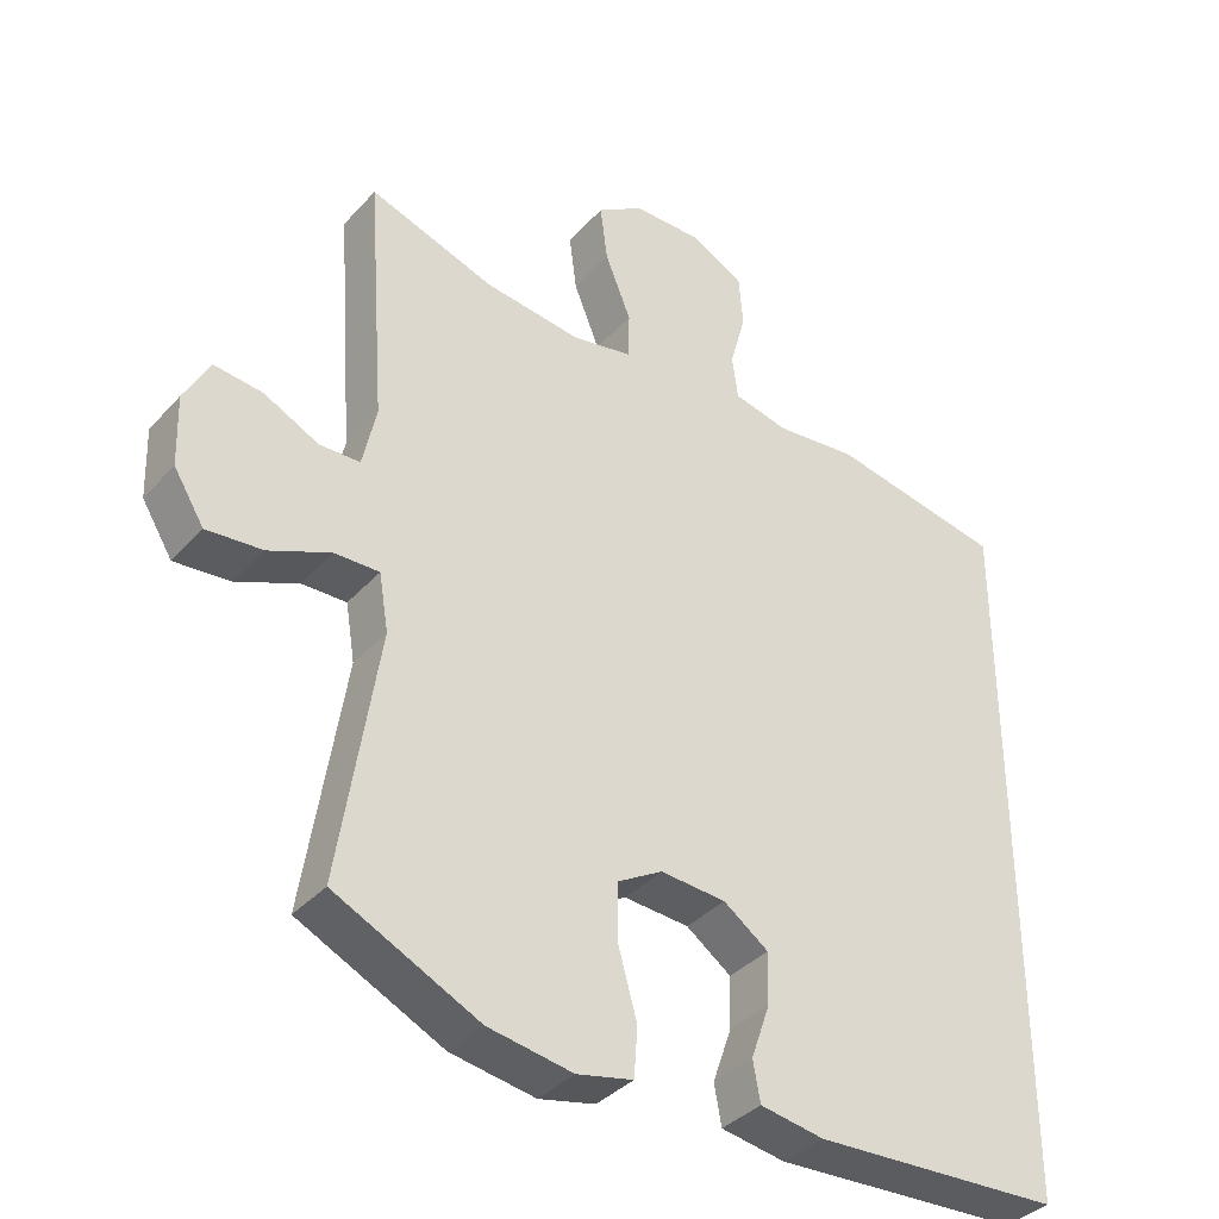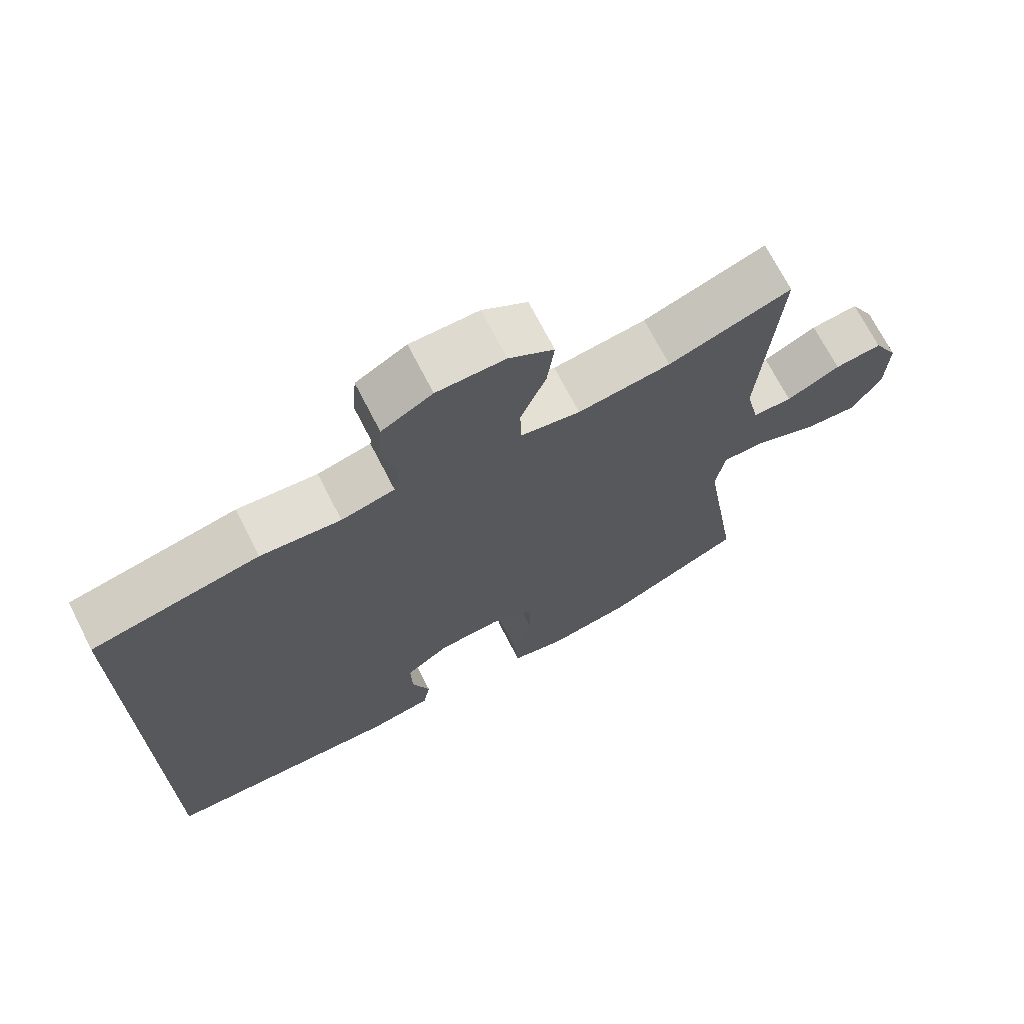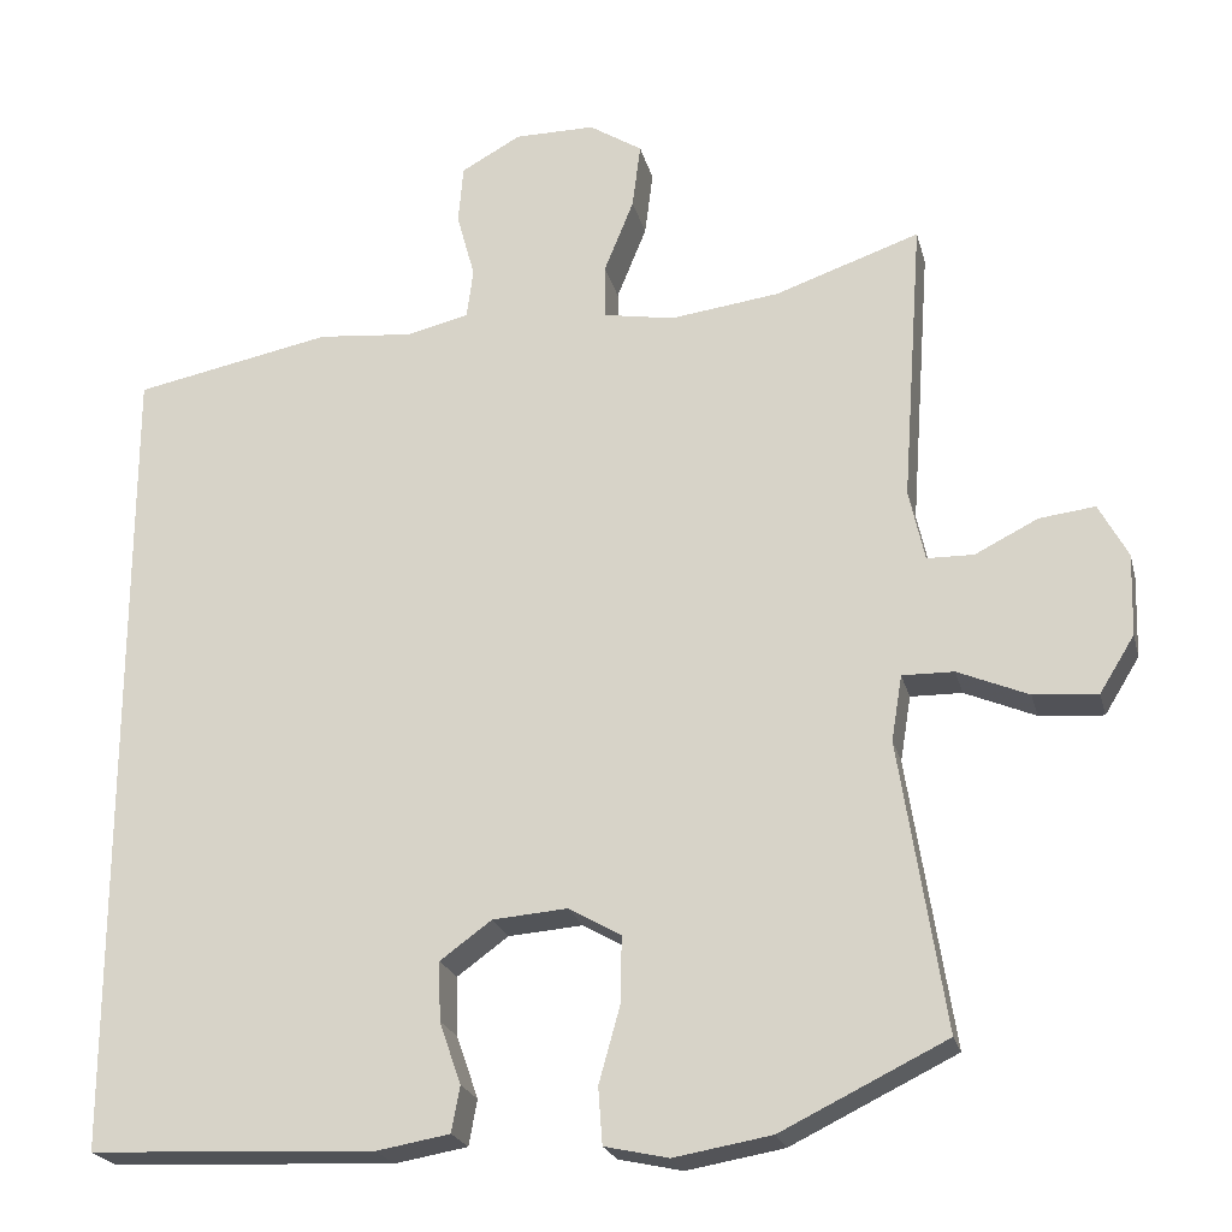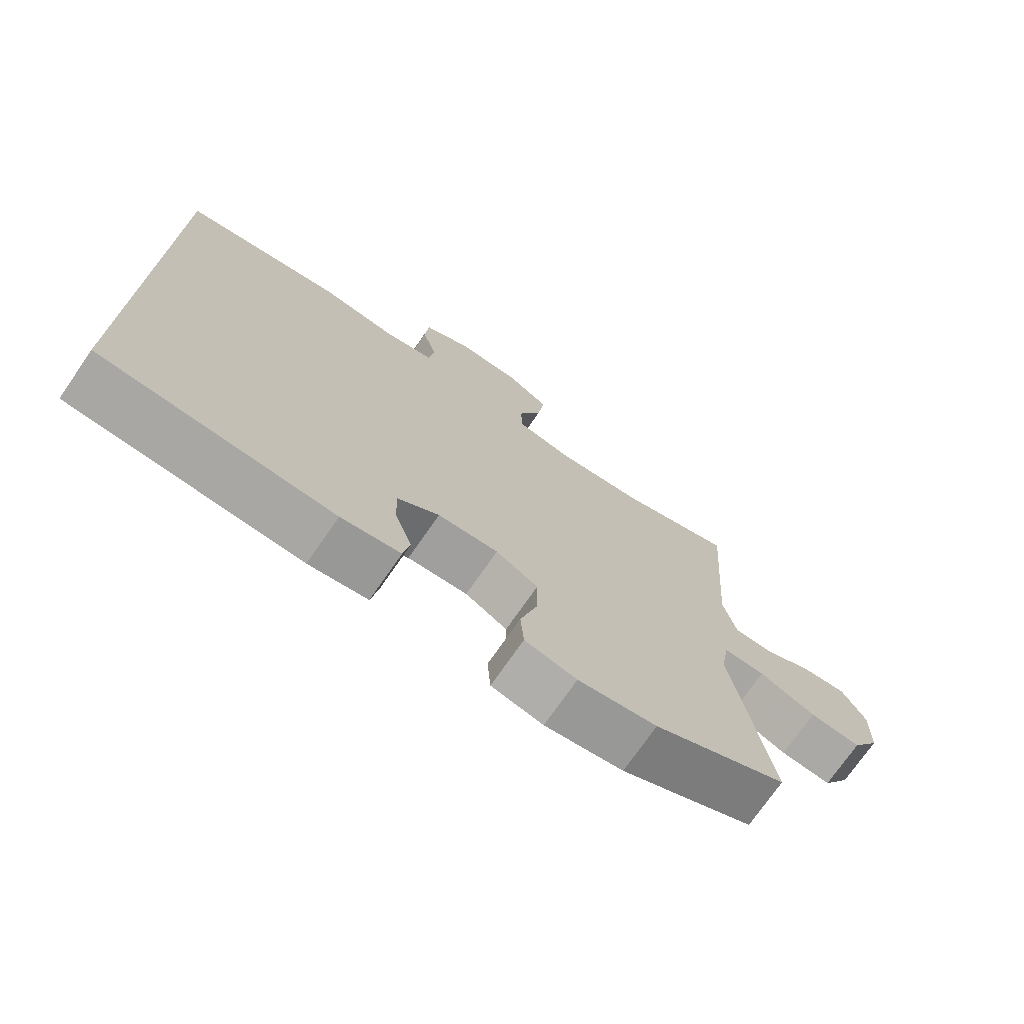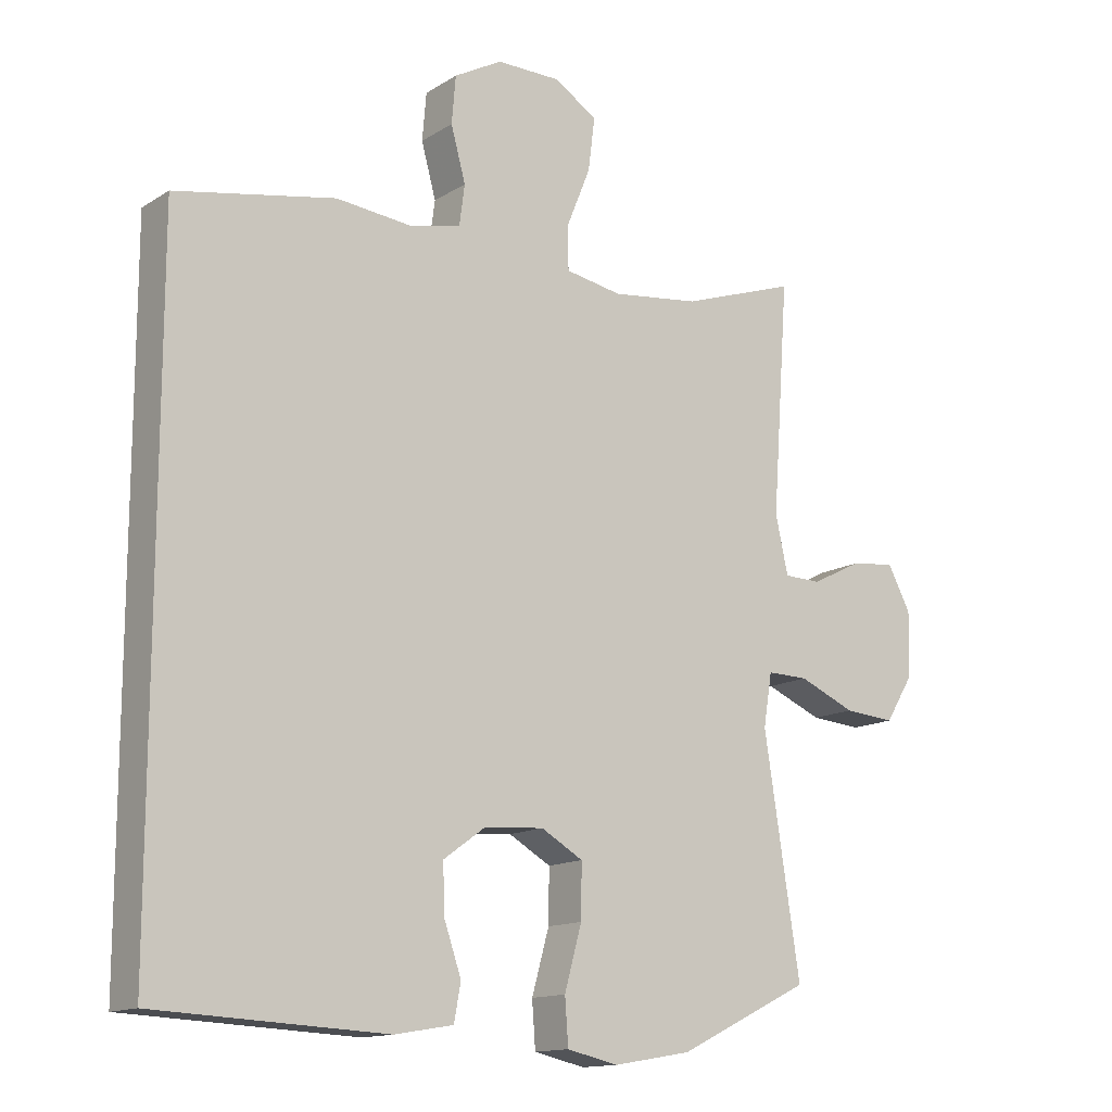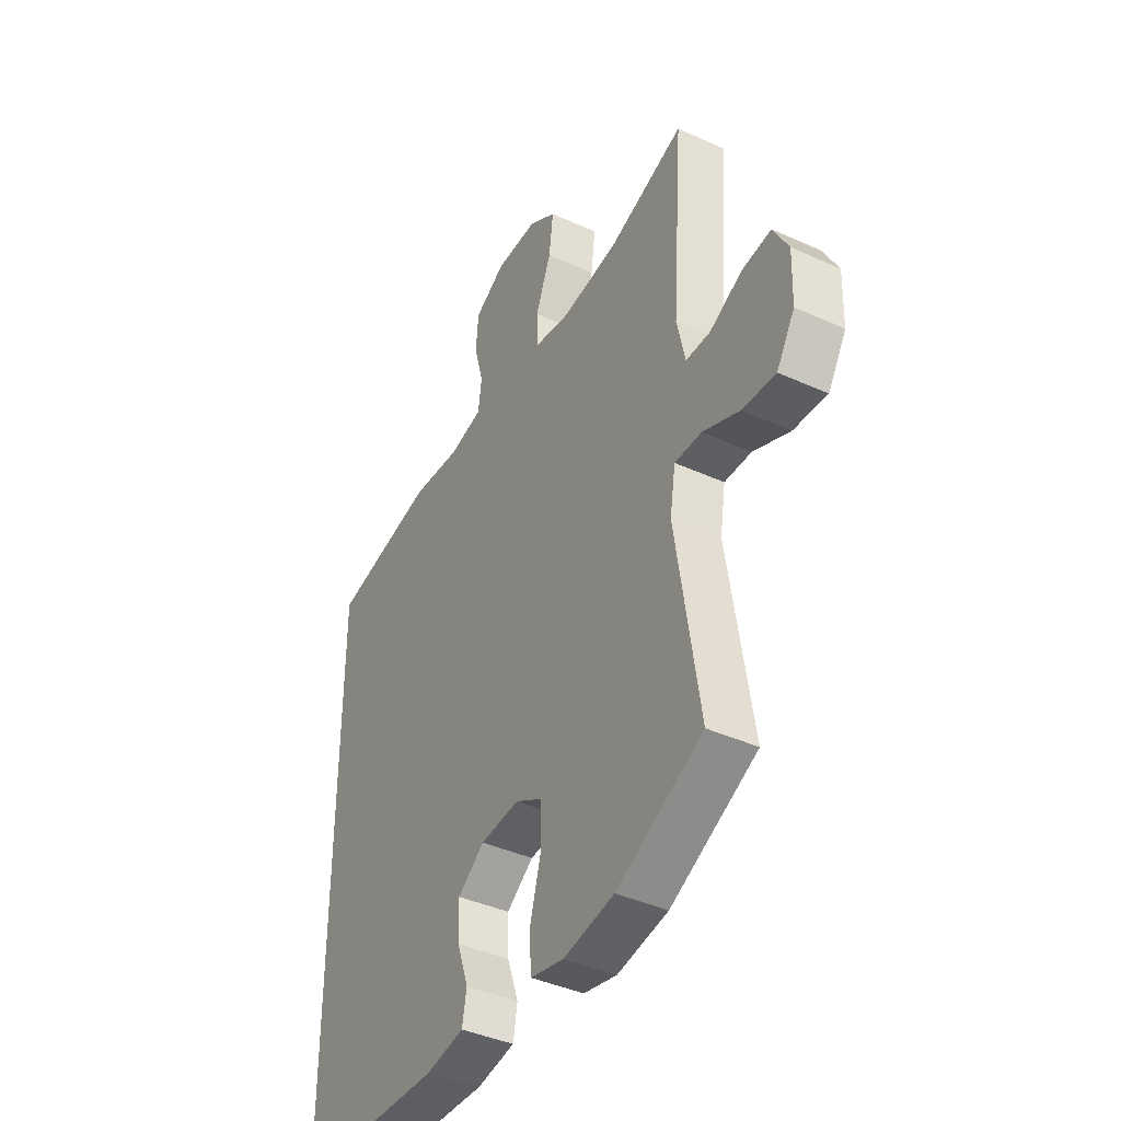
<metadata>
{"format":"obj","ext":"obj","renderer":"f3d","projection":"perspective","resolution":1024,"background":"white","views":[{"elev":-36.8,"azim":143.7,"up":"+Z"},{"elev":70.6,"azim":-27.1,"up":"+Z"},{"elev":-22.5,"azim":13.6,"up":"+Z"},{"elev":-73.6,"azim":-34.7,"up":"+Z"},{"elev":-14.0,"azim":-36.8,"up":"+Z"},{"elev":-40.9,"azim":61.0,"up":"+Z"}]}
</metadata>
<code>
v 0.5 0.07 0.5
v 0.475 0.07 0.155
v 0.494 0.07 0.069
v 0.55 0.07 0.068
v 0.626 0.07 0.106
v 0.693 0.07 0.114
v 0.728 0.07 0.049
v 0.725 0.07 -0.049
v 0.683 0.07 -0.117
v 0.606 0.07 -0.111
v 0.521 0.07 -0.075
v 0.459 0.07 -0.074
v 0.446 0.07 -0.153
v 0.5 0.07 -0.5
v 0.301 0.07 -0.597
v 0.184 0.07 -0.617
v 0.107 0.07 -0.6
v 0.102 0.07 -0.532
v 0.128 0.07 -0.439
v 0.129 0.07 -0.36
v 0.066 0.07 -0.324
v -0.024 0.07 -0.331
v -0.086 0.07 -0.376
v -0.084 0.07 -0.447
v -0.058 0.07 -0.522
v -0.068 0.07 -0.577
v -0.156 0.07 -0.592
v -0.5 0.07 -0.576
v -0.5 0.07 0.407
v -0.261 0.07 0.454
v -0.147 0.07 0.443
v -0.071 0.07 0.461
v -0.063 0.07 0.521
v -0.085 0.07 0.601
v -0.079 0.07 0.672
v -0.007 0.07 0.712
v 0.09 0.07 0.712
v 0.154 0.07 0.671
v 0.144 0.07 0.592
v 0.108 0.07 0.503
v 0.109 0.07 0.438
v 0.194 0.07 0.423
v 0.326 0.07 0.44
v 0.5 0 0.5
v 0.475 0 0.155
v 0.494 0 0.069
v 0.55 0 0.068
v 0.626 0 0.106
v 0.693 0 0.114
v 0.728 0 0.049
v 0.725 0 -0.049
v 0.683 0 -0.117
v 0.606 0 -0.111
v 0.521 0 -0.075
v 0.459 0 -0.074
v 0.446 0 -0.153
v 0.5 0 -0.5
v 0.301 0 -0.597
v 0.184 0 -0.617
v 0.107 0 -0.6
v 0.102 0 -0.532
v 0.128 0 -0.439
v 0.129 0 -0.36
v 0.066 0 -0.324
v -0.024 0 -0.331
v -0.086 0 -0.376
v -0.084 0 -0.447
v -0.058 0 -0.522
v -0.068 0 -0.577
v -0.156 0 -0.592
v -0.5 0 -0.576
v -0.5 0 0.407
v -0.261 0 0.454
v -0.147 0 0.443
v -0.071 0 0.461
v -0.063 0 0.521
v -0.085 0 0.601
v -0.079 0 0.672
v -0.007 0 0.712
v 0.09 0 0.712
v 0.154 0 0.671
v 0.144 0 0.592
v 0.108 0 0.503
v 0.109 0 0.438
v 0.194 0 0.423
v 0.326 0 0.44
f 38 39 40
f 37 38 40
f 36 37 40
f 35 36 40
f 34 35 40
f 33 34 40
f 32 33 40 41
f 31 32 41 42
f 29 30 31
f 27 28 29
f 26 27 29
f 25 26 29
f 24 25 29
f 23 24 29 31
f 22 23 31 42
f 17 18 19
f 16 17 19
f 15 16 19
f 14 15 19
f 13 14 19
f 12 13 19 20
f 9 10 11
f 8 9 11
f 7 8 11
f 6 7 11
f 5 6 11
f 4 5 11
f 3 4 11 12
f 12 20 21
f 3 12 21
f 2 3 21
f 22 42 43
f 21 22 43
f 2 21 43
f 1 2 43
f 83 82 81
f 83 81 80
f 83 80 79
f 83 79 78
f 83 78 77
f 83 77 76
f 84 83 76 75
f 85 84 75 74
f 74 73 72
f 72 71 70
f 72 70 69
f 72 69 68
f 72 68 67
f 74 72 67 66
f 85 74 66 65
f 62 61 60
f 62 60 59
f 62 59 58
f 62 58 57
f 62 57 56
f 63 62 56 55
f 54 53 52
f 54 52 51
f 54 51 50
f 54 50 49
f 54 49 48
f 54 48 47
f 55 54 47 46
f 64 63 55
f 64 55 46
f 64 46 45
f 86 85 65
f 86 65 64
f 86 64 45
f 86 45 44
f 1 44 45 2
f 2 45 46 3
f 3 46 47 4
f 4 47 48 5
f 5 48 49 6
f 6 49 50 7
f 7 50 51 8
f 8 51 52 9
f 9 52 53 10
f 10 53 54 11
f 11 54 55 12
f 12 55 56 13
f 13 56 57 14
f 14 57 58 15
f 15 58 59 16
f 16 59 60 17
f 17 60 61 18
f 18 61 62 19
f 19 62 63 20
f 20 63 64 21
f 21 64 65 22
f 22 65 66 23
f 23 66 67 24
f 24 67 68 25
f 25 68 69 26
f 26 69 70 27
f 27 70 71 28
f 28 71 72 29
f 29 72 73 30
f 30 73 74 31
f 31 74 75 32
f 32 75 76 33
f 33 76 77 34
f 34 77 78 35
f 35 78 79 36
f 36 79 80 37
f 37 80 81 38
f 38 81 82 39
f 39 82 83 40
f 40 83 84 41
f 41 84 85 42
f 42 85 86 43
f 43 86 44 1

</code>
